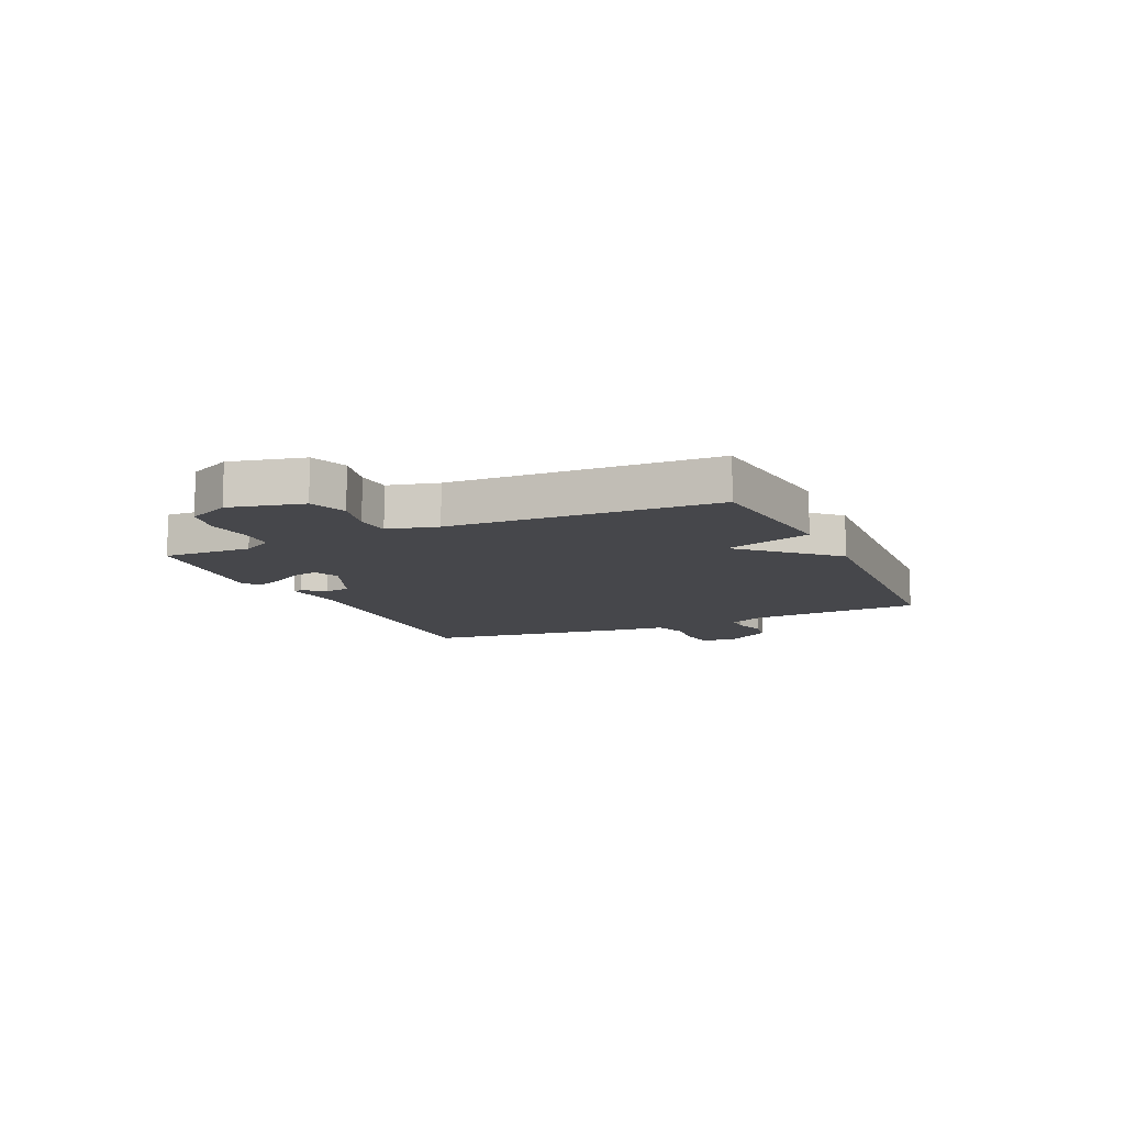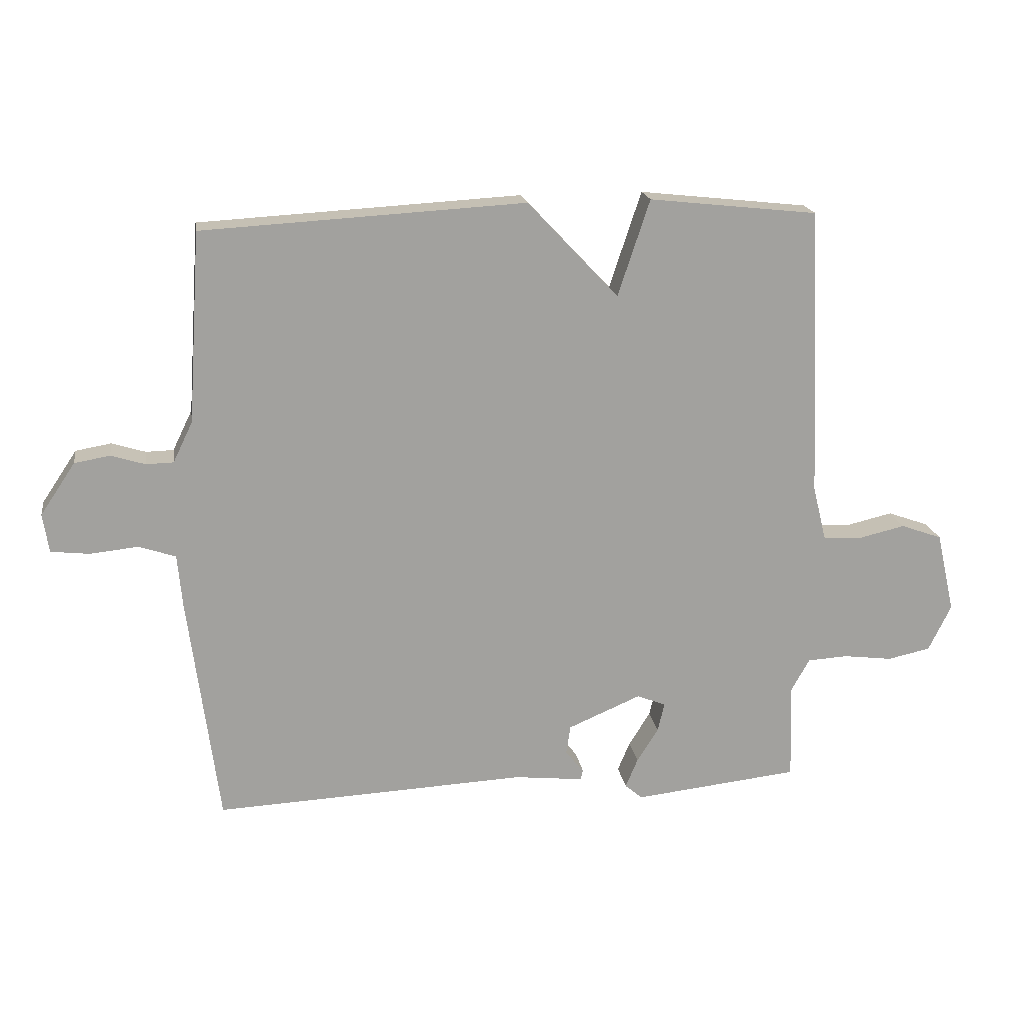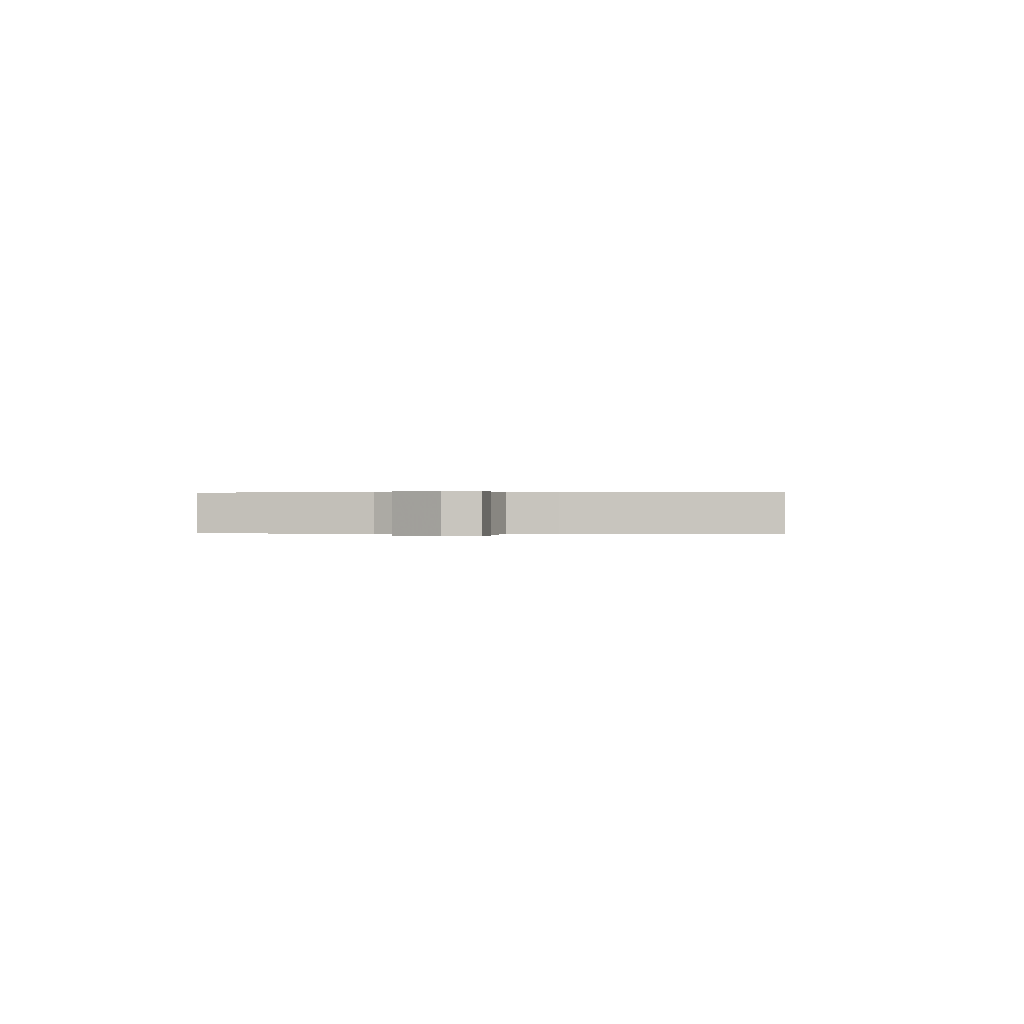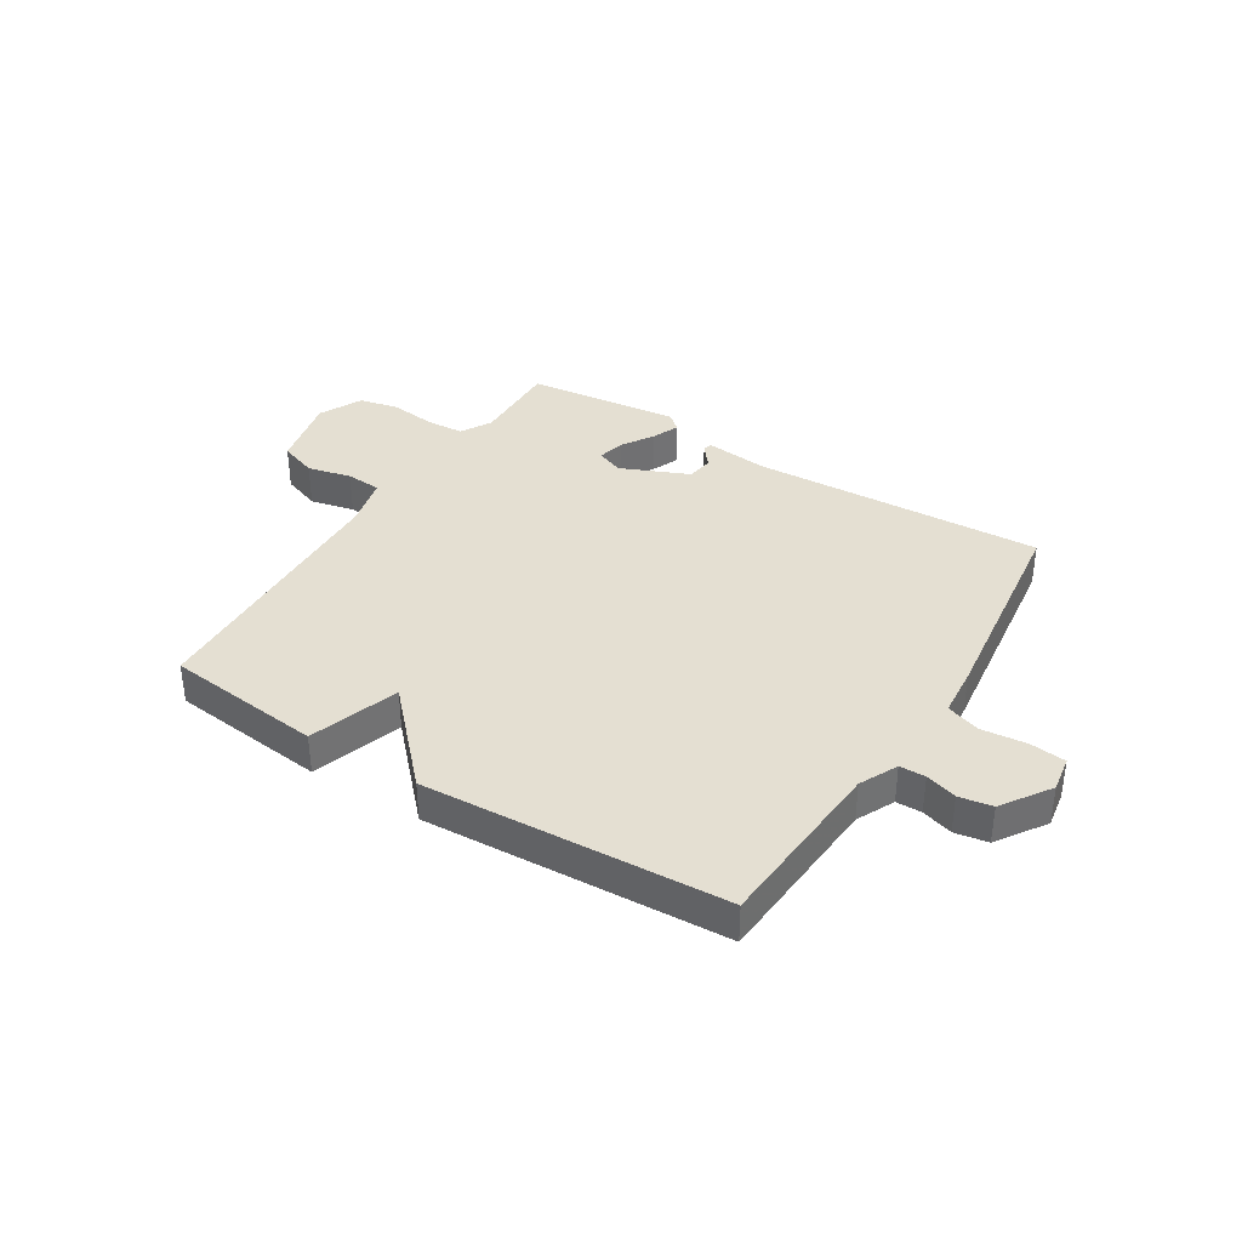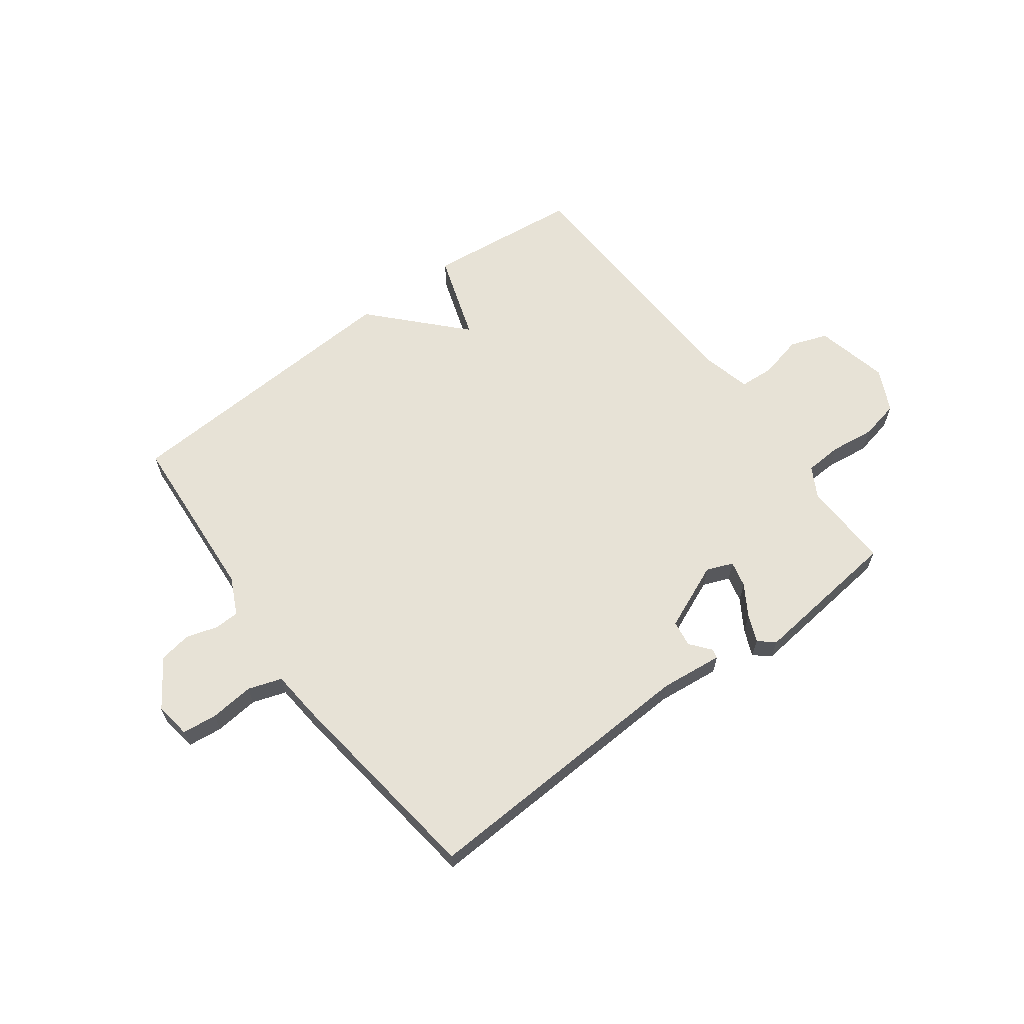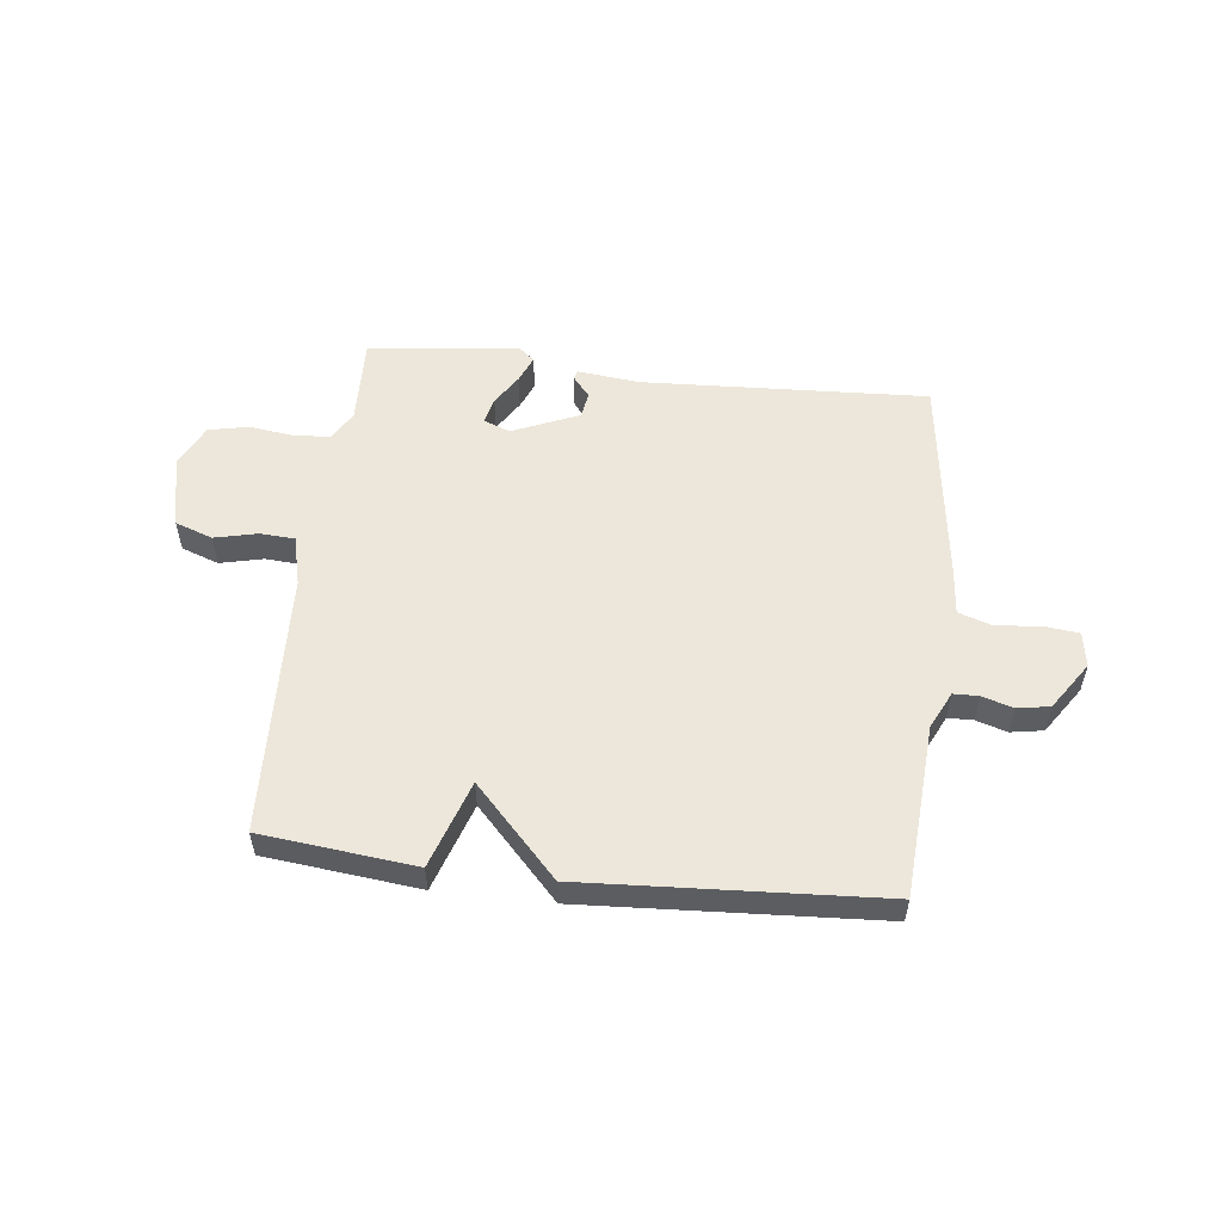
<metadata>
{"format":"obj","ext":"obj","renderer":"f3d","projection":"perspective","resolution":1024,"background":"white","views":[{"elev":-10.8,"azim":-65.5,"up":"+Y"},{"elev":18.4,"azim":171.3,"up":"+Z"},{"elev":0.2,"azim":94.8,"up":"+Y"},{"elev":37.0,"azim":32.0,"up":"+Y"},{"elev":63.4,"azim":143.4,"up":"+Y"},{"elev":54.1,"azim":6.6,"up":"+Y"}]}
</metadata>
<code>
v 0.5 0.07 0.5
v 0.521 0.07 0.19
v 0.553 0.07 0.124
v 0.598 0.07 0.123
v 0.653 0.07 0.14
v 0.711 0.07 0.13
v 0.768 0.07 0.045
v 0.758 0.07 -0.018
v 0.696 0.07 -0.025
v 0.617 0.07 -0.017
v 0.557 0.07 -0.037
v 0.549 0.07 -0.125
v 0.5 0.07 -0.5
v -0.009 0.07 -0.475
v -0.121 0.07 -0.487
v -0.125 0.07 -0.471
v -0.095 0.07 -0.434
v -0.102 0.07 -0.387
v -0.221 0.07 -0.336
v -0.268 0.07 -0.355
v -0.257 0.07 -0.402
v -0.222 0.07 -0.458
v -0.202 0.07 -0.506
v -0.23 0.07 -0.53
v -0.5 0.07 -0.5
v -0.495 0.07 -0.342
v -0.525 0.07 -0.288
v -0.591 0.07 -0.284
v -0.671 0.07 -0.294
v -0.741 0.07 -0.279
v -0.778 0.07 -0.203
v -0.748 0.07 -0.072
v -0.681 0.07 -0.048
v -0.604 0.07 -0.066
v -0.542 0.07 -0.062
v -0.52 0.07 0.027
v -0.5 0.07 0.5
v -0.225 0.07 0.53
v -0.173 0.07 0.373
v -0.025 0.07 0.53
v 0.5 0 0.5
v 0.521 0 0.19
v 0.553 0 0.124
v 0.598 0 0.123
v 0.653 0 0.14
v 0.711 0 0.13
v 0.768 0 0.045
v 0.758 0 -0.018
v 0.696 0 -0.025
v 0.617 0 -0.017
v 0.557 0 -0.037
v 0.549 0 -0.125
v 0.5 0 -0.5
v -0.009 0 -0.475
v -0.121 0 -0.487
v -0.125 0 -0.471
v -0.095 0 -0.434
v -0.102 0 -0.387
v -0.221 0 -0.336
v -0.268 0 -0.355
v -0.257 0 -0.402
v -0.222 0 -0.458
v -0.202 0 -0.506
v -0.23 0 -0.53
v -0.5 0 -0.5
v -0.495 0 -0.342
v -0.525 0 -0.288
v -0.591 0 -0.284
v -0.671 0 -0.294
v -0.741 0 -0.279
v -0.778 0 -0.203
v -0.748 0 -0.072
v -0.681 0 -0.048
v -0.604 0 -0.066
v -0.542 0 -0.062
v -0.52 0 0.027
v -0.5 0 0.5
v -0.225 0 0.53
v -0.173 0 0.373
v -0.025 0 0.53
f 39 40 1 2
f 36 37 38 39
f 39 2 3
f 36 39 3
f 35 36 3
f 32 33 34
f 31 32 34
f 30 31 34
f 29 30 34
f 28 29 34
f 27 28 34 35
f 35 3 4
f 27 35 4
f 26 27 4
f 24 25 26
f 23 24 26
f 22 23 26
f 21 22 26
f 20 21 26
f 4 5 6
f 26 4 6
f 20 26 6
f 19 20 6
f 14 15 16 17
f 14 17 18
f 13 14 18
f 12 13 18
f 11 12 18
f 8 9 10
f 7 8 10
f 6 7 10
f 6 10 11
f 6 11 18 19
f 42 41 80 79
f 79 78 77 76
f 43 42 79
f 43 79 76
f 43 76 75
f 74 73 72
f 74 72 71
f 74 71 70
f 74 70 69
f 74 69 68
f 75 74 68 67
f 44 43 75
f 44 75 67
f 44 67 66
f 66 65 64
f 66 64 63
f 66 63 62
f 66 62 61
f 66 61 60
f 46 45 44
f 46 44 66
f 46 66 60
f 46 60 59
f 57 56 55 54
f 58 57 54
f 58 54 53
f 58 53 52
f 58 52 51
f 50 49 48
f 50 48 47
f 50 47 46
f 51 50 46
f 59 58 51 46
f 1 41 42 2
f 2 42 43 3
f 3 43 44 4
f 4 44 45 5
f 5 45 46 6
f 6 46 47 7
f 7 47 48 8
f 8 48 49 9
f 9 49 50 10
f 10 50 51 11
f 11 51 52 12
f 12 52 53 13
f 13 53 54 14
f 14 54 55 15
f 15 55 56 16
f 16 56 57 17
f 17 57 58 18
f 18 58 59 19
f 19 59 60 20
f 20 60 61 21
f 21 61 62 22
f 22 62 63 23
f 23 63 64 24
f 24 64 65 25
f 25 65 66 26
f 26 66 67 27
f 27 67 68 28
f 28 68 69 29
f 29 69 70 30
f 30 70 71 31
f 31 71 72 32
f 32 72 73 33
f 33 73 74 34
f 34 74 75 35
f 35 75 76 36
f 36 76 77 37
f 37 77 78 38
f 38 78 79 39
f 39 79 80 40
f 40 80 41 1

</code>
